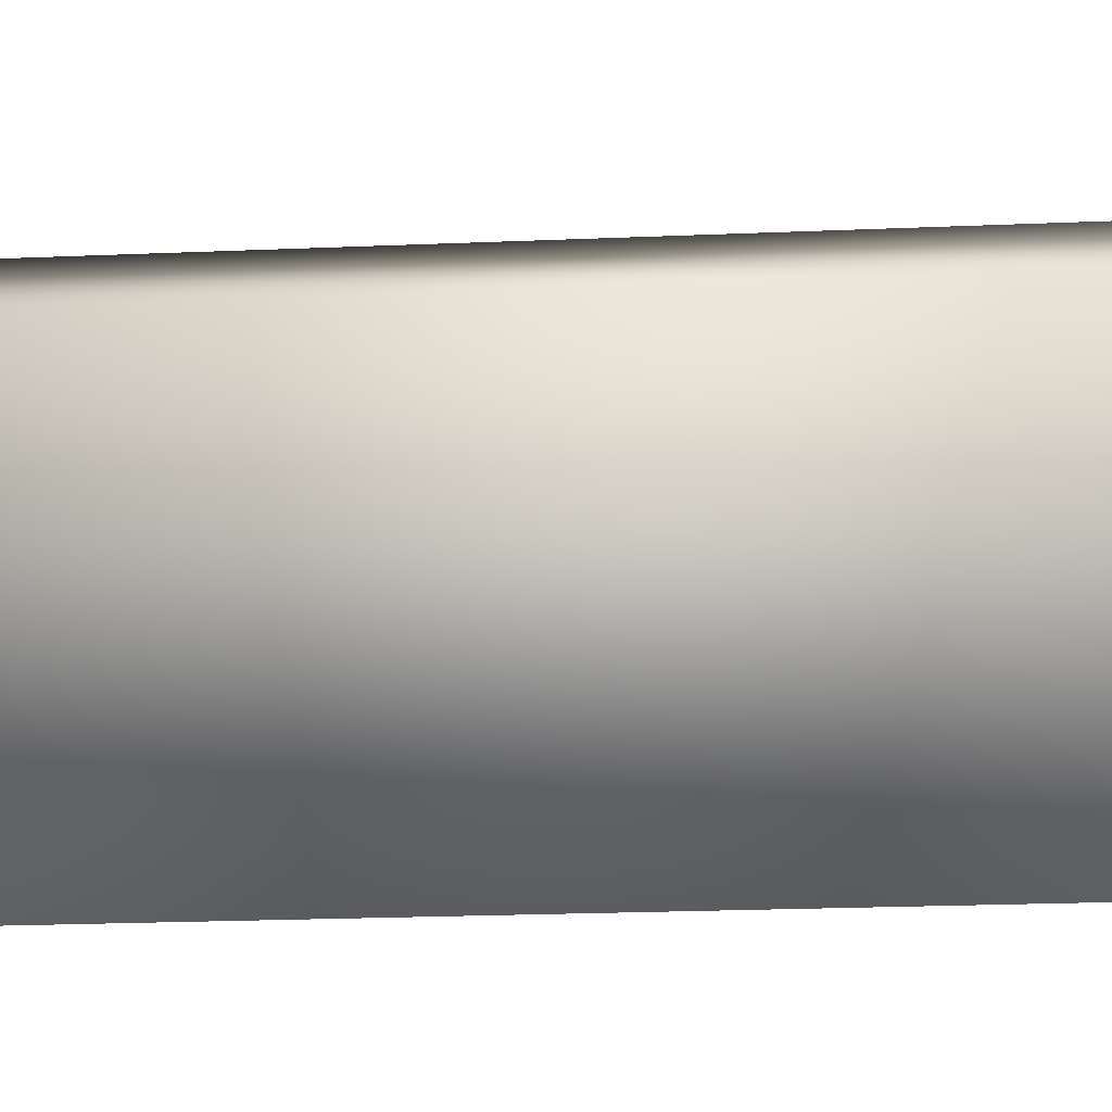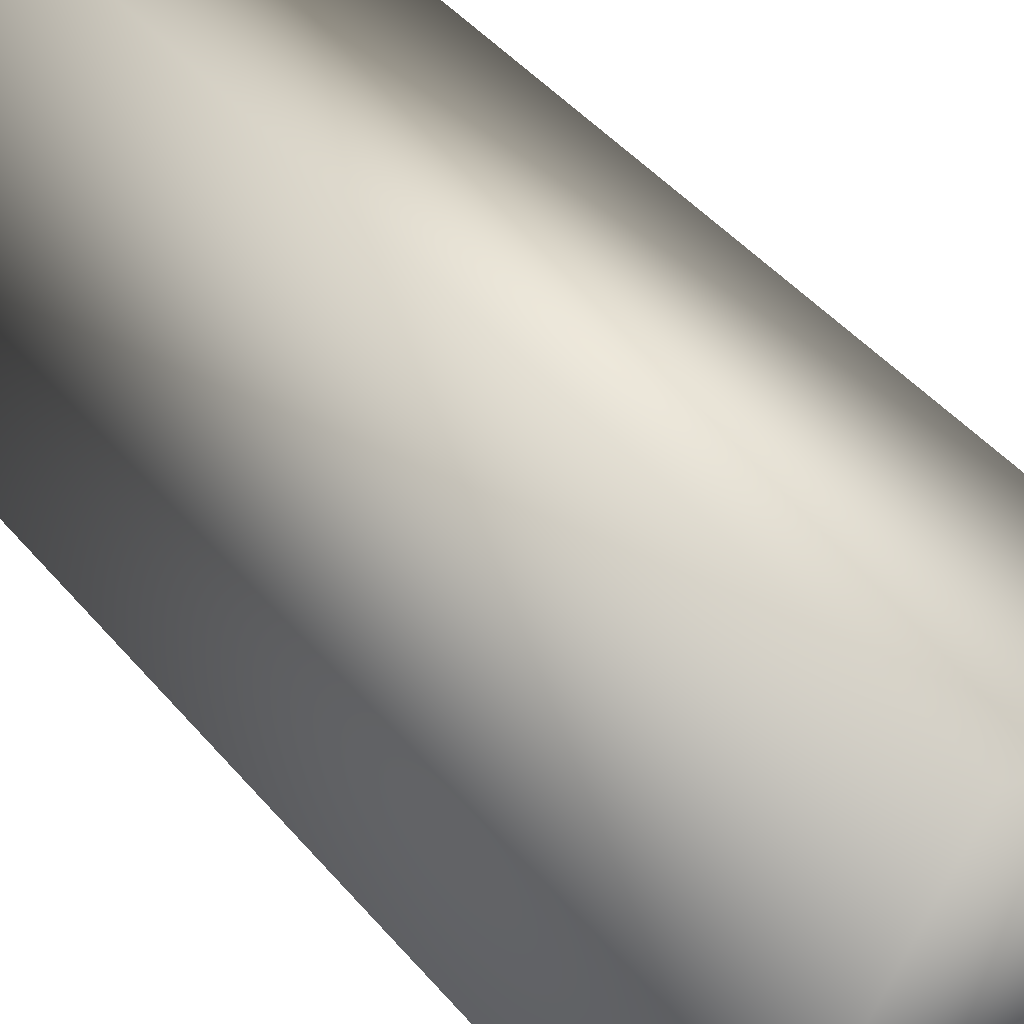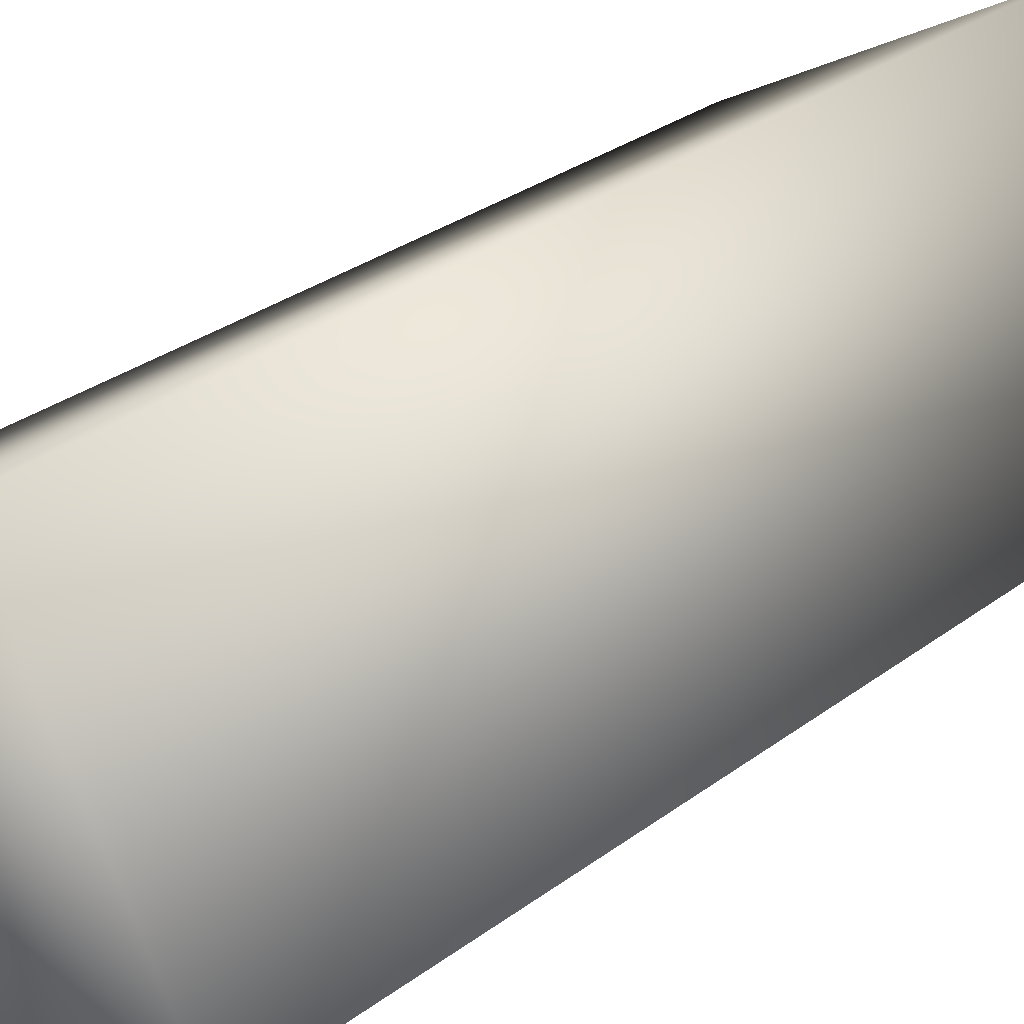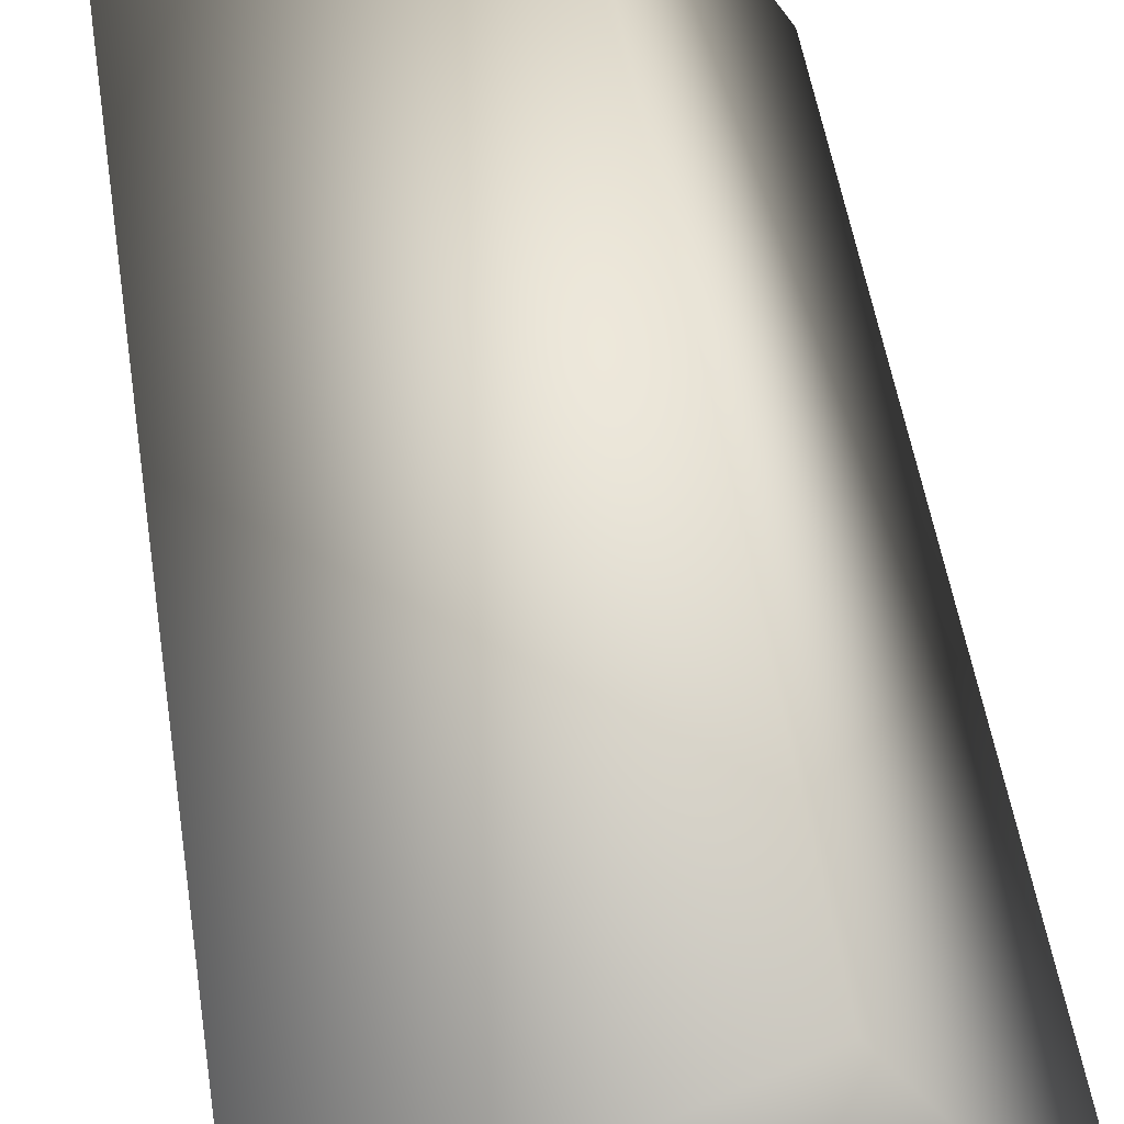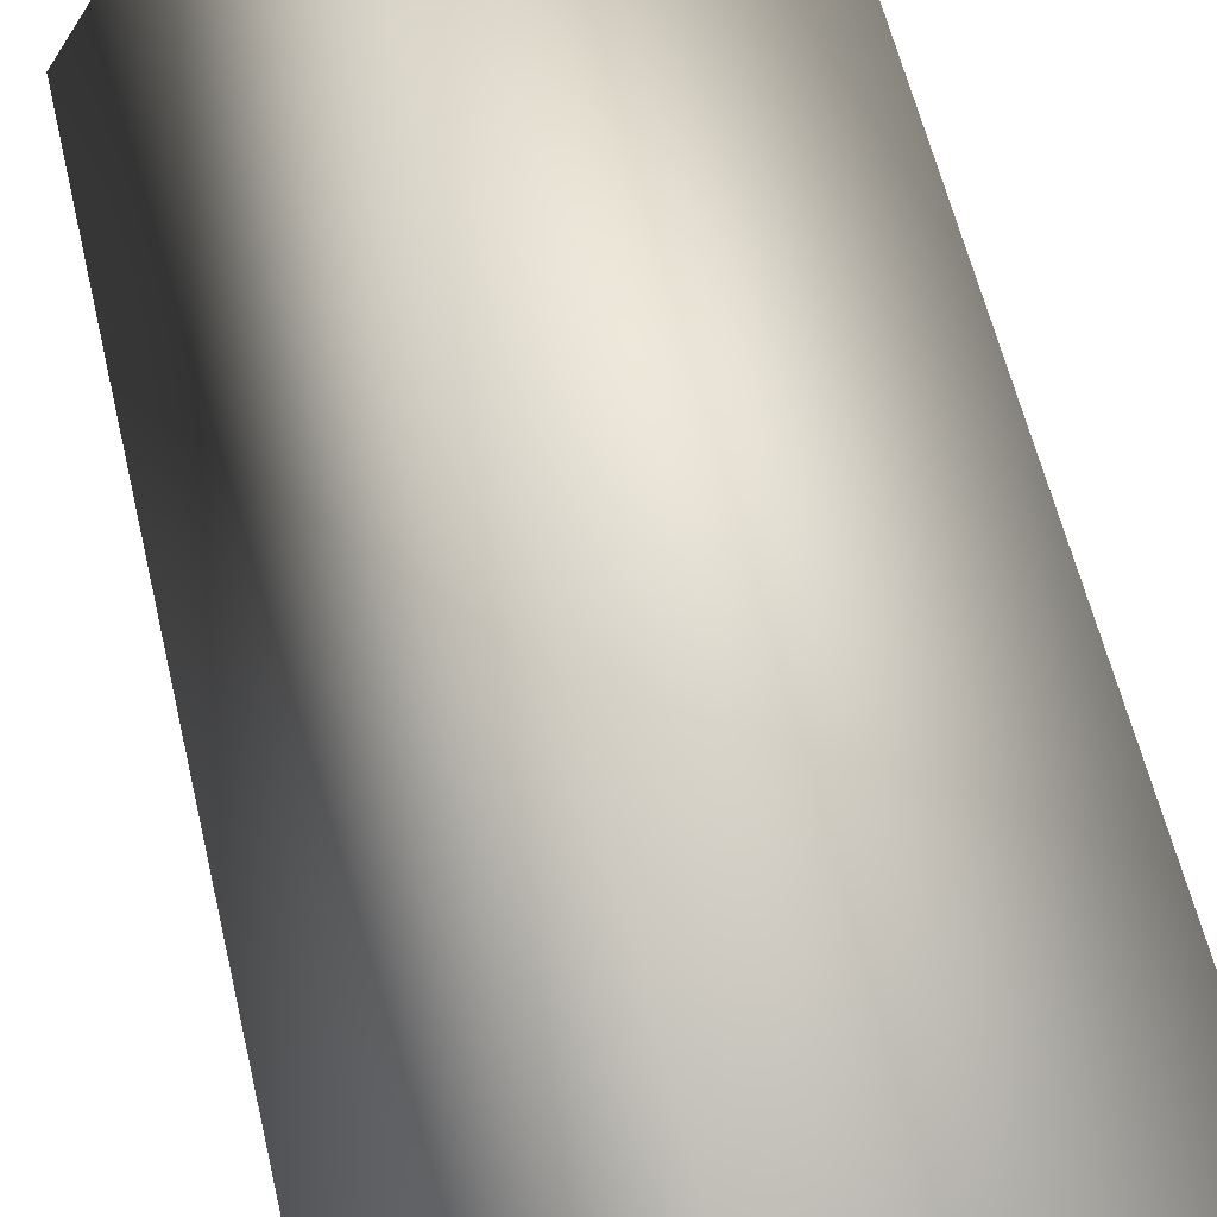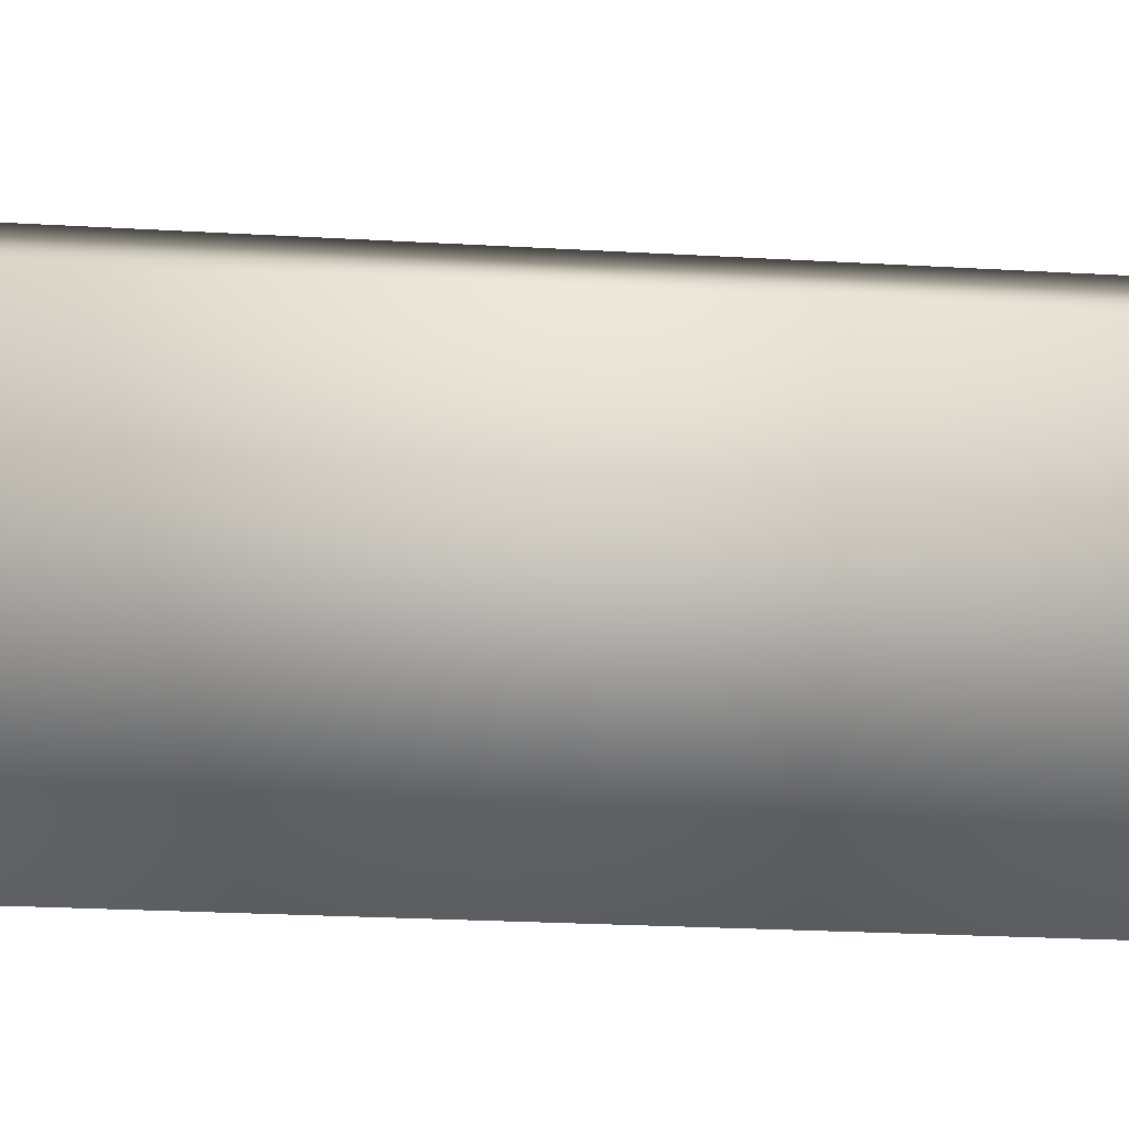
<metadata>
{"format":"obj","ext":"obj","renderer":"f3d","projection":"perspective","resolution":1024,"background":"white","views":[{"elev":-20.8,"azim":-85.5,"up":"+Y"},{"elev":45.0,"azim":142.7,"up":"+Y"},{"elev":29.1,"azim":41.9,"up":"+Y"},{"elev":50.3,"azim":-8.6,"up":"+Y"},{"elev":56.8,"azim":167.1,"up":"+Y"},{"elev":-22.0,"azim":-96.0,"up":"+Y"}]}
</metadata>
<code>
o ReferenceMan009.005
v -11.35 183.7 -42.98
v -11.87 183.4 -42.98
v -11.57 182.9 -42.98
v -11.05 183.2 -42.98
v -11.35 183.7 -44.7
v -11.05 183.2 -44.7
v -11.57 182.9 -44.7
v -11.87 183.4 -44.7
f 1 3 4
f 5 7 8
f 1 2 3
f 5 6 7
f 4 5 1
f 2 7 3
f 4 6 5
f 2 8 7
f 3 6 4
f 1 8 2
f 3 7 6
f 1 5 8

</code>
